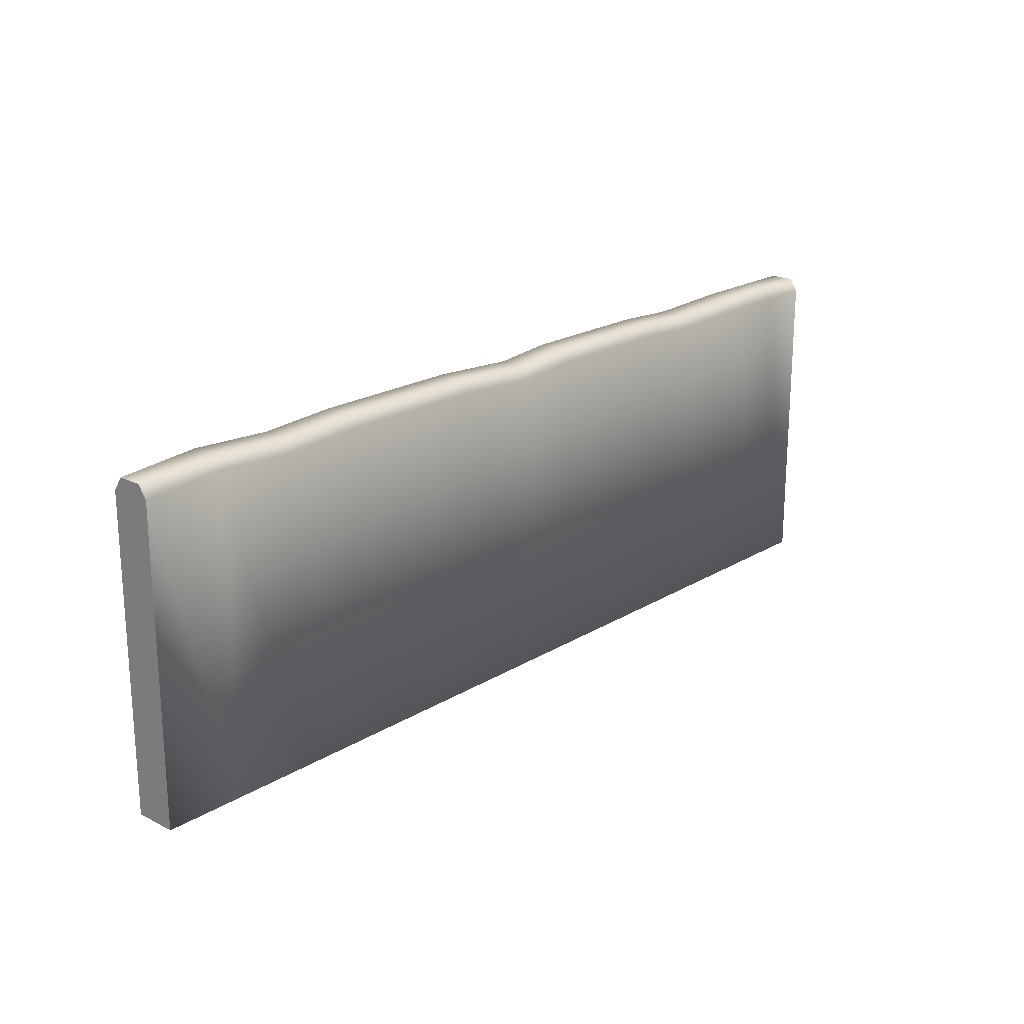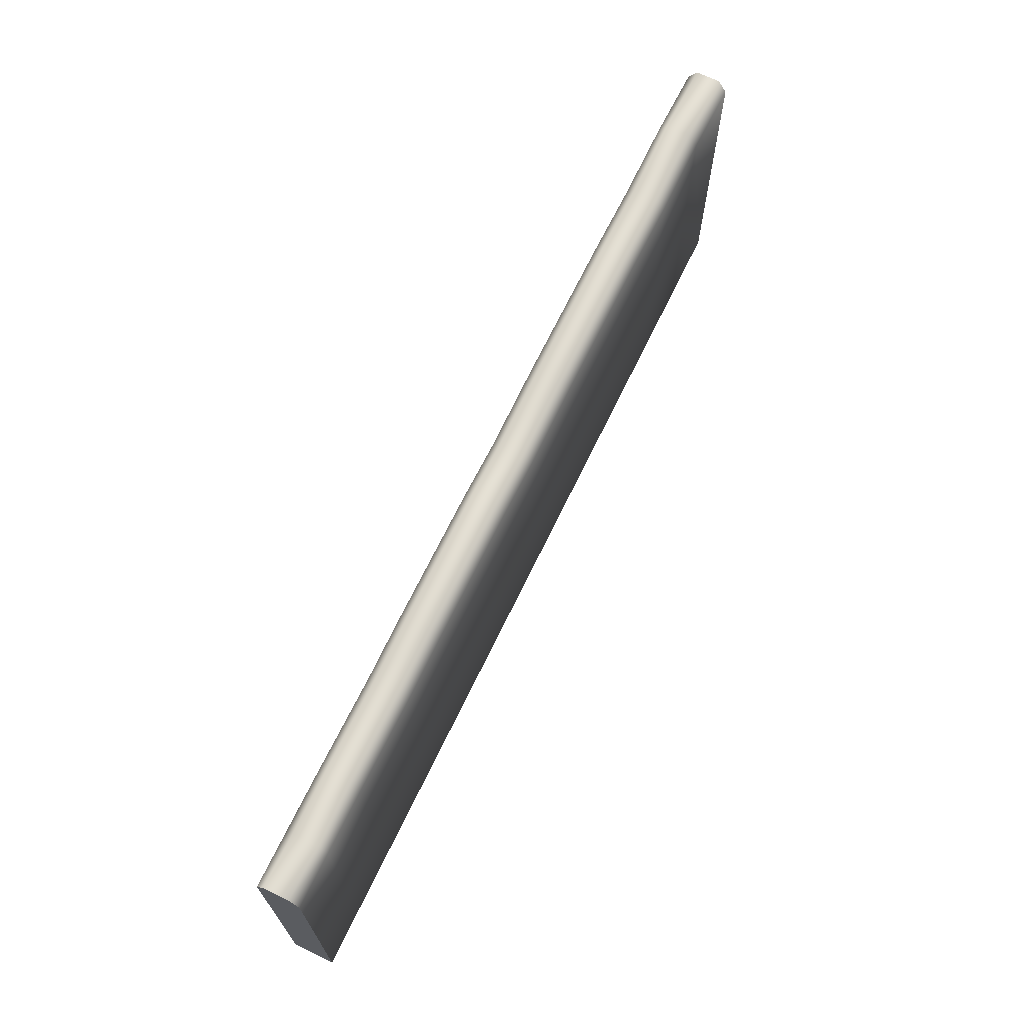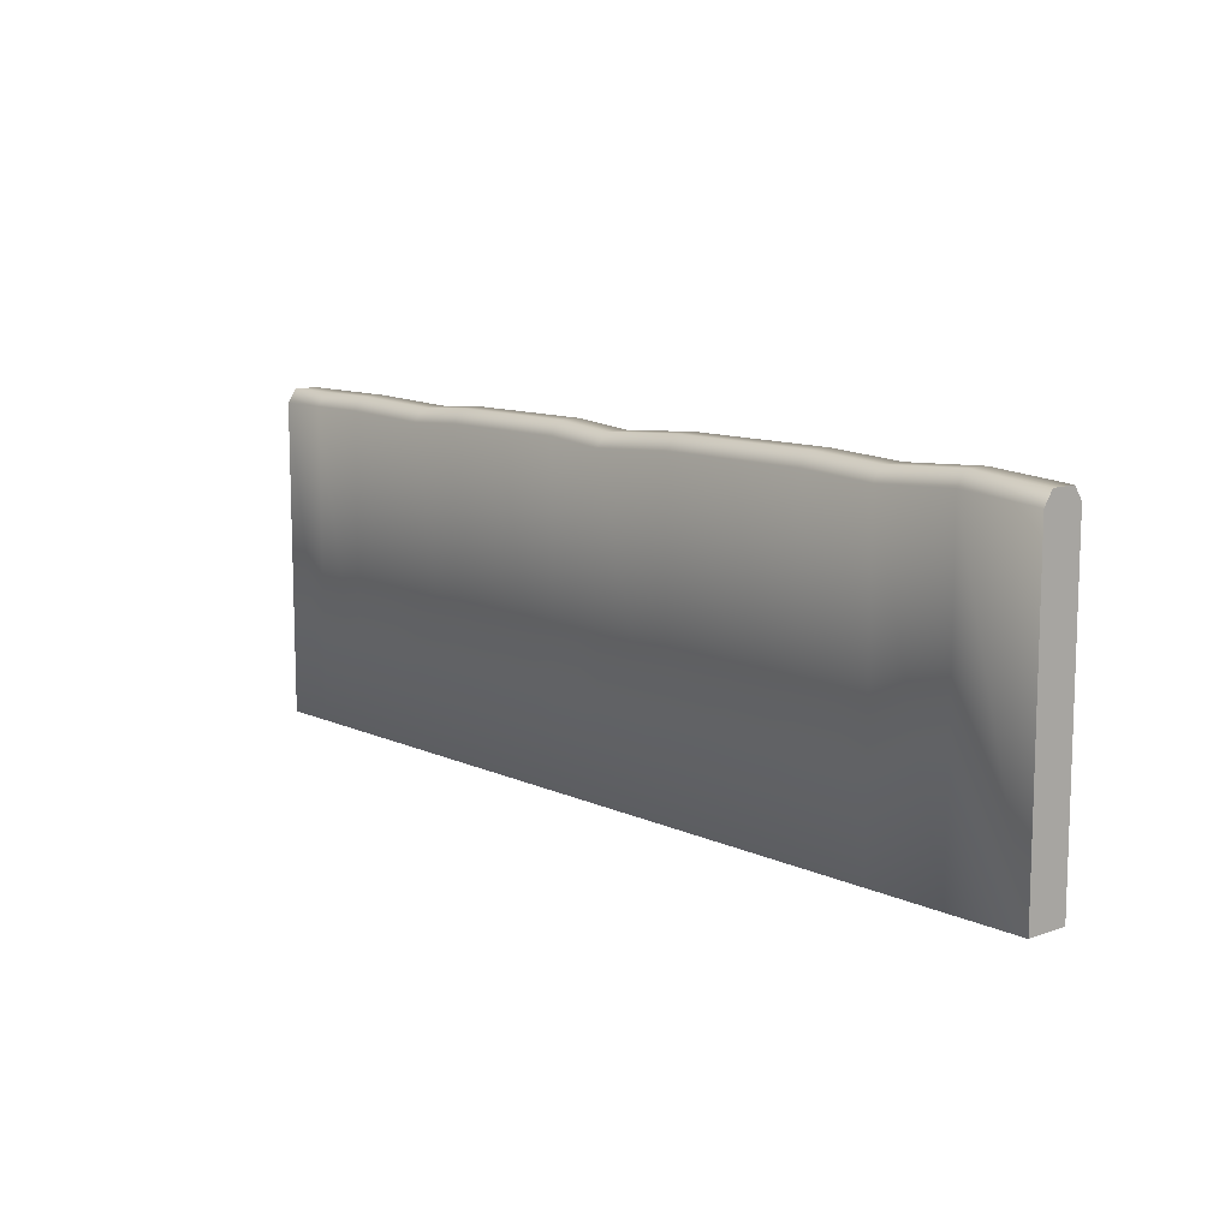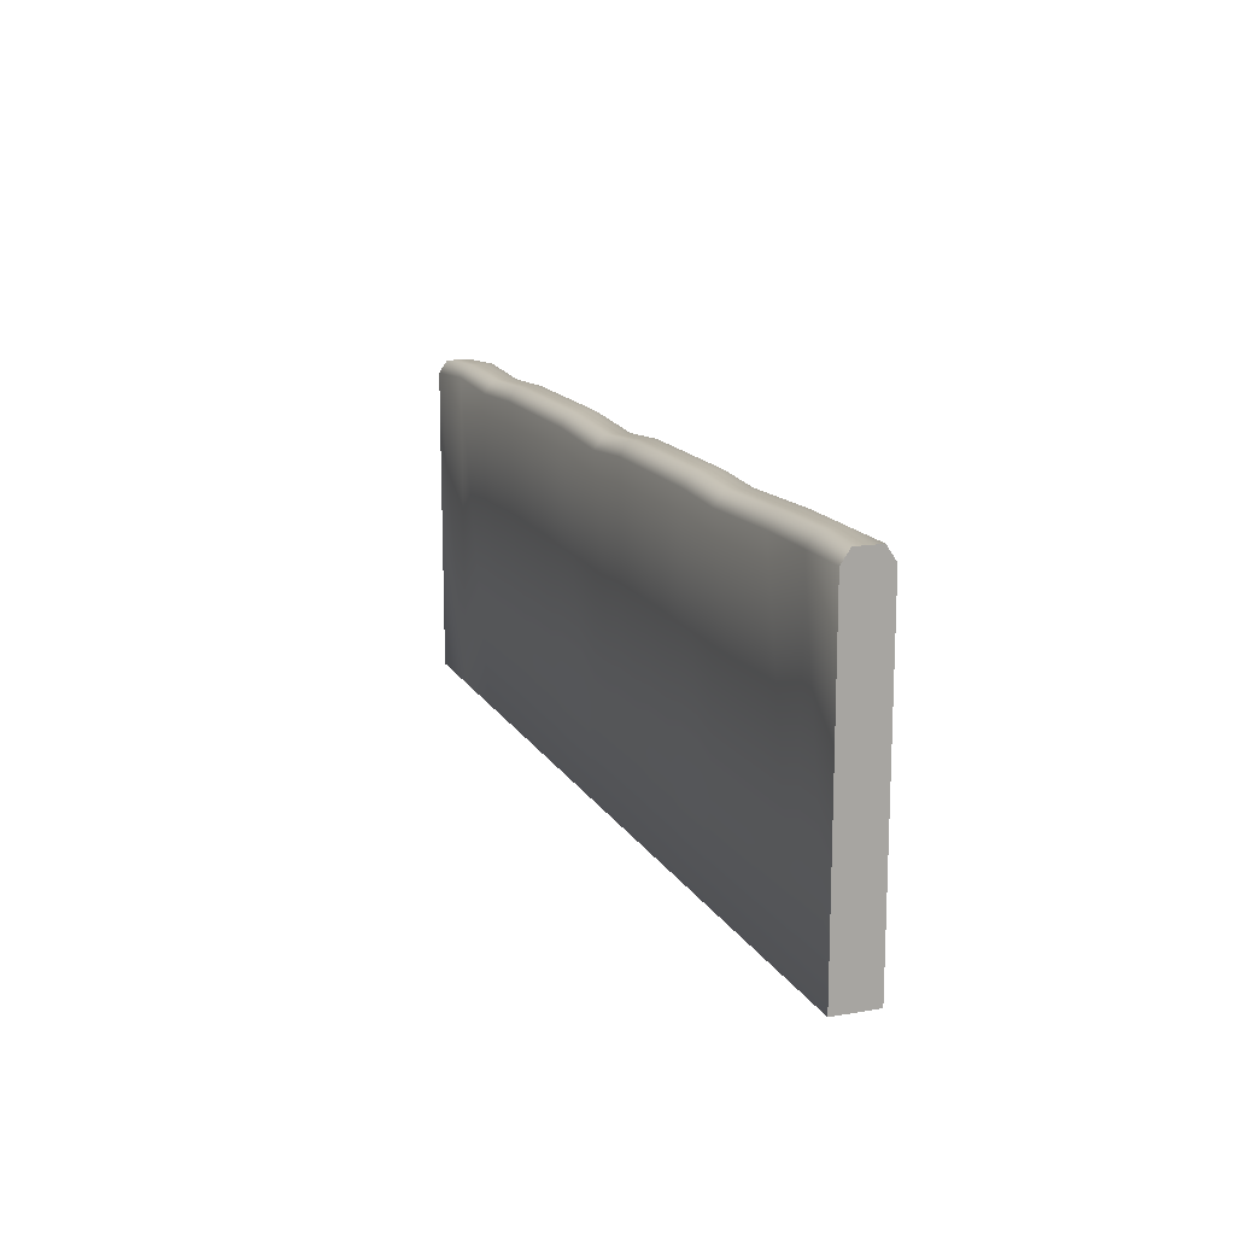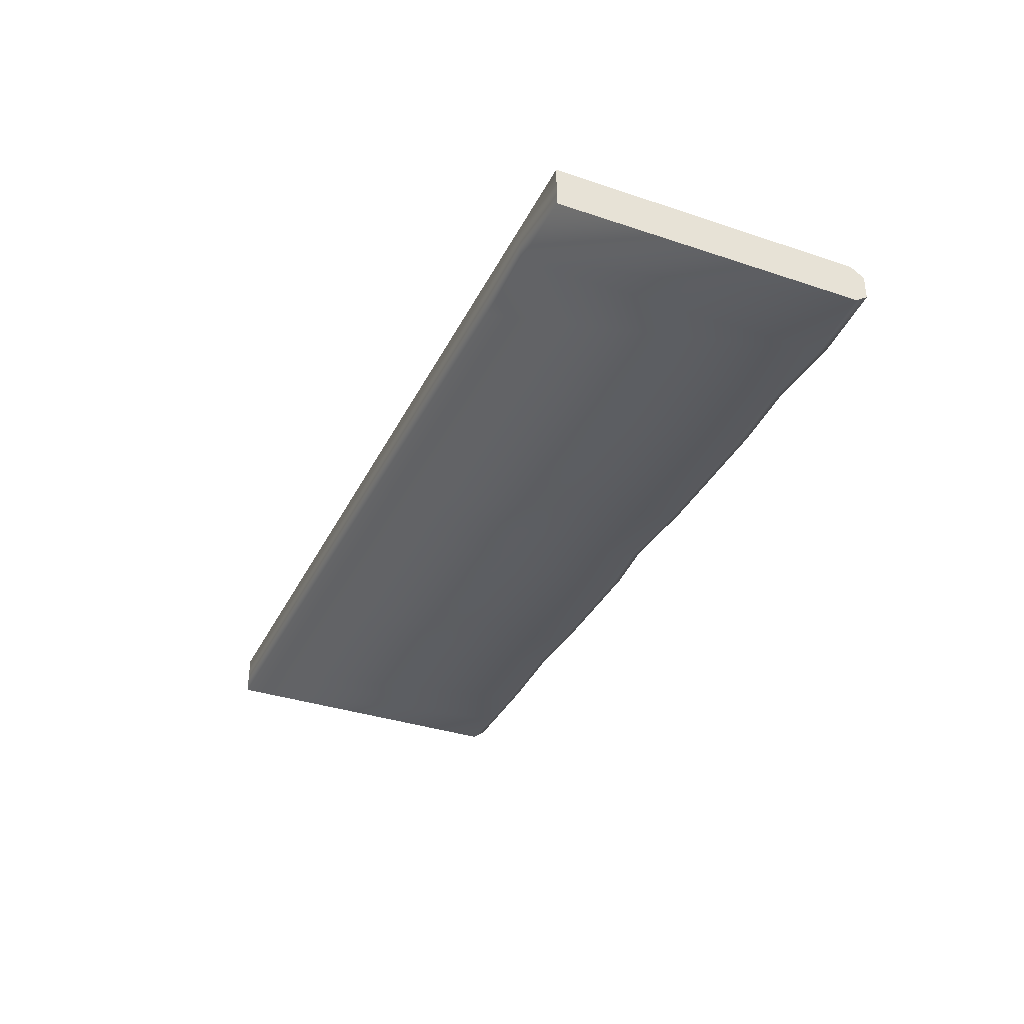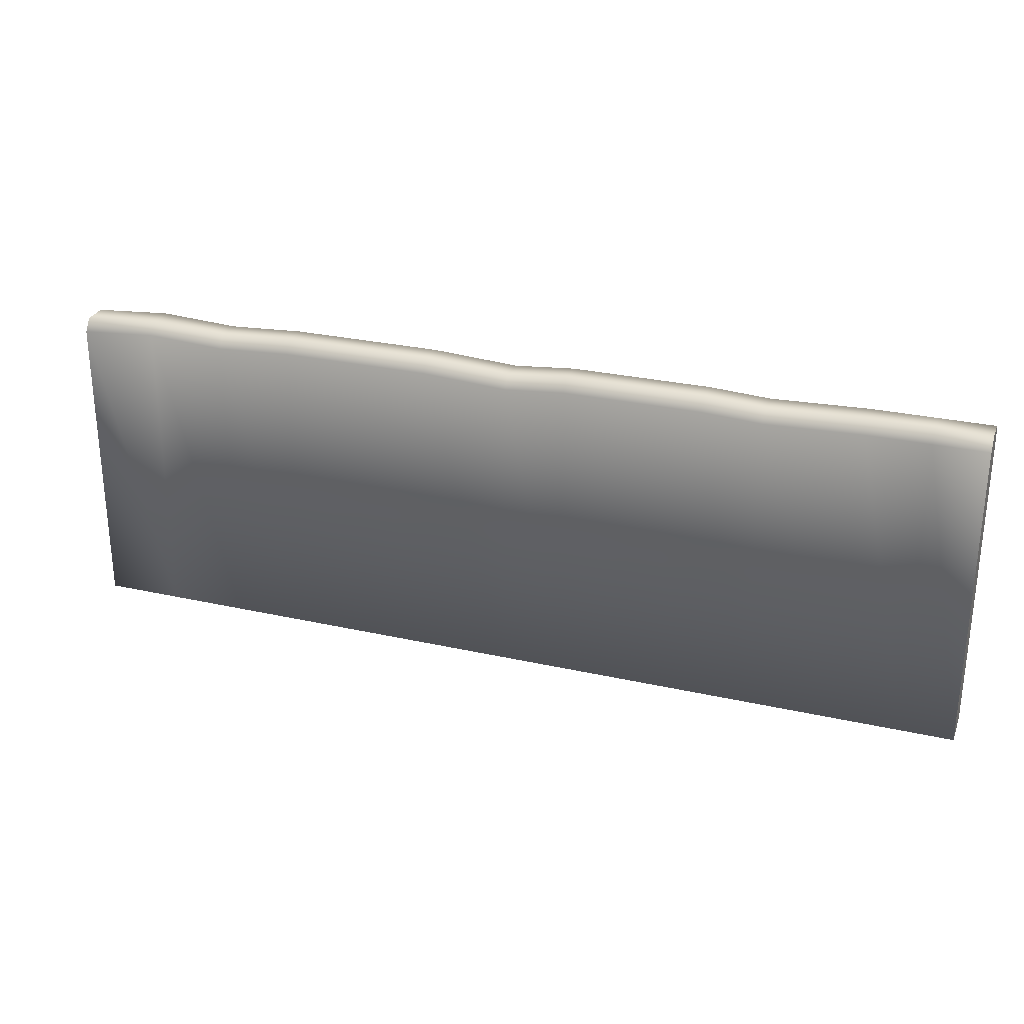
<metadata>
{"format":"obj","ext":"obj","renderer":"f3d","projection":"perspective","resolution":1024,"background":"white","views":[{"elev":20.6,"azim":132.4,"up":"+Y"},{"elev":68.0,"azim":-64.3,"up":"+Y"},{"elev":10.8,"azim":48.8,"up":"+Y"},{"elev":14.7,"azim":-110.3,"up":"+Y"},{"elev":-35.5,"azim":66.2,"up":"+Z"},{"elev":27.6,"azim":-160.9,"up":"+Y"}]}
</metadata>
<code>
v -102.3 0 -5.175
v -102.3 0 5.175
v -115.3 0 -5.175
v -115.3 0 5.175
v -86.94 0 -5.175
v -86.94 0 5.175
v -63.29 0 -5.175
v -63.29 0 5.175
v -48.56 0 -5.175
v -48.56 0 5.175
v -32.11 0 -5.175
v -32.11 0 5.175
v -14.81 0 -5.175
v -14.81 0 5.175
v -0.01342 0 -5.175
v -0.01342 0 5.175
v 21.18 0 -5.175
v 21.18 0 5.175
v 39.63 0 -5.175
v 39.63 0 5.175
v 58.05 0 -5.175
v 58.05 0 5.175
v 76.6 0 -5.175
v 76.6 0 5.175
v 96.16 0 -5.175
v 115.3 0 -5.175
v 96.16 0 5.175
v 115.3 0 5.175
v -102.3 77.24 5.175
v -115.3 77.24 5.175
v -86.94 77.24 5.175
v -63.29 76.4 5.175
v -48.56 77.24 5.175
v -32.11 77.24 5.175
v -14.81 77.24 5.175
v -0.01342 75.96 5.175
v 21.18 77.24 5.175
v 39.63 77.24 5.175
v 58.05 77.24 5.175
v 76.6 76.2 5.175
v 96.16 77.24 5.175
v 115.3 75.77 5.175
v -102.3 80.55 2.924
v -115.3 80.55 2.924
v 96.16 80.55 2.924
v 115.3 79.08 2.924
v -86.94 80.55 2.924
v -63.29 79.71 2.924
v -48.56 80.55 2.924
v -32.11 80.55 2.924
v -14.81 80.55 2.924
v -0.01342 79.27 2.924
v 21.18 80.55 2.924
v 39.63 80.55 2.924
v 58.05 80.55 2.924
v 76.6 79.5 2.924
v -102.3 77.47 -5.175
v -115.3 77.47 -5.175
v -86.94 77.47 -5.175
v -63.29 76.63 -5.175
v -48.56 77.47 -5.175
v -32.11 77.47 -5.175
v -14.81 77.47 -5.175
v -0.01342 76.19 -5.175
v 21.18 77.47 -5.175
v 39.63 77.47 -5.175
v 58.05 77.47 -5.175
v 76.6 76.43 -5.175
v 96.16 77.47 -5.175
v 115.3 76 -5.175
v 115.3 76 -5.175
v 115.3 79.08 -3.081
v 115.3 0 -5.175
v 115.3 79.08 2.924
v 115.3 0 5.175
v 115.3 75.77 5.175
v -115.3 77.47 -5.175
v -115.3 0 -5.175
v -115.3 80.55 -3.081
v -115.3 0 5.175
v -115.3 80.55 2.924
v -115.3 77.24 5.175
v -102.3 80.55 -3.081
v -115.3 80.55 -3.081
v -86.94 80.55 -3.081
v -63.29 79.71 -3.081
v -48.56 80.55 -3.081
v -32.11 80.55 -3.081
v -14.81 80.55 -3.081
v -0.01342 79.27 -3.081
v 21.18 80.55 -3.081
v 39.63 80.55 -3.081
v 58.05 80.55 -3.081
v 76.6 79.5 -3.081
v 96.16 80.55 -3.081
v 115.3 79.08 -3.081
g def_surf_mat
f 1 2 3
f 2 4 3
f 5 6 1
f 6 2 1
f 7 8 5
f 8 6 5
f 9 10 7
f 10 8 7
f 11 12 9
f 12 10 9
f 13 14 11
f 14 12 11
f 15 16 13
f 16 14 13
f 17 18 15
f 18 16 15
f 19 20 17
f 20 18 17
f 21 22 19
f 22 20 19
f 23 24 21
f 24 22 21
f 25 26 27
f 26 28 27
f 25 27 23
f 27 24 23
f 29 30 2
f 30 4 2
f 31 29 6
f 29 2 6
f 32 31 8
f 31 6 8
f 33 32 10
f 32 8 10
f 34 33 12
f 33 10 12
f 35 34 14
f 34 12 14
f 36 35 16
f 35 14 16
f 37 36 18
f 36 16 18
f 38 37 20
f 37 18 20
f 39 38 22
f 38 20 22
f 40 39 24
f 39 22 24
f 27 28 41
f 28 42 41
f 41 40 27
f 40 24 27
f 43 44 29
f 44 30 29
f 41 42 45
f 42 46 45
f 43 29 47
f 29 31 47
f 47 31 48
f 31 32 48
f 48 32 49
f 32 33 49
f 49 33 50
f 33 34 50
f 50 34 51
f 34 35 51
f 51 35 52
f 35 36 52
f 52 36 53
f 36 37 53
f 53 37 54
f 37 38 54
f 54 38 55
f 38 39 55
f 55 39 56
f 39 40 56
f 56 40 45
f 40 41 45
f 1 3 57
f 3 58 57
f 57 59 1
f 59 5 1
f 59 60 5
f 60 7 5
f 60 61 7
f 61 9 7
f 61 62 9
f 62 11 9
f 62 63 11
f 63 13 11
f 63 64 13
f 64 15 13
f 64 65 15
f 65 17 15
f 65 66 17
f 66 19 17
f 66 67 19
f 67 21 19
f 67 68 21
f 68 23 21
f 68 69 23
f 69 25 23
f 69 70 25
f 70 26 25
f 71 72 73
f 72 74 73
f 73 74 75
f 74 76 75
f 77 78 79
f 78 80 79
f 79 80 81
f 80 82 81
f 83 84 43
f 84 44 43
f 43 47 83
f 47 85 83
f 47 48 85
f 48 86 85
f 48 49 86
f 49 87 86
f 49 50 87
f 50 88 87
f 50 51 88
f 51 89 88
f 51 52 89
f 52 90 89
f 52 53 90
f 53 91 90
f 53 54 91
f 54 92 91
f 54 55 92
f 55 93 92
f 55 56 93
f 56 94 93
f 56 45 94
f 45 95 94
f 45 46 95
f 46 96 95
f 57 58 83
f 58 84 83
f 95 96 69
f 96 70 69
f 57 83 59
f 83 85 59
f 59 85 60
f 85 86 60
f 60 86 61
f 86 87 61
f 61 87 62
f 87 88 62
f 62 88 63
f 88 89 63
f 63 89 64
f 89 90 64
f 64 90 65
f 90 91 65
f 65 91 66
f 91 92 66
f 66 92 67
f 92 93 67
f 67 93 68
f 93 94 68
f 68 94 69
f 94 95 69

</code>
